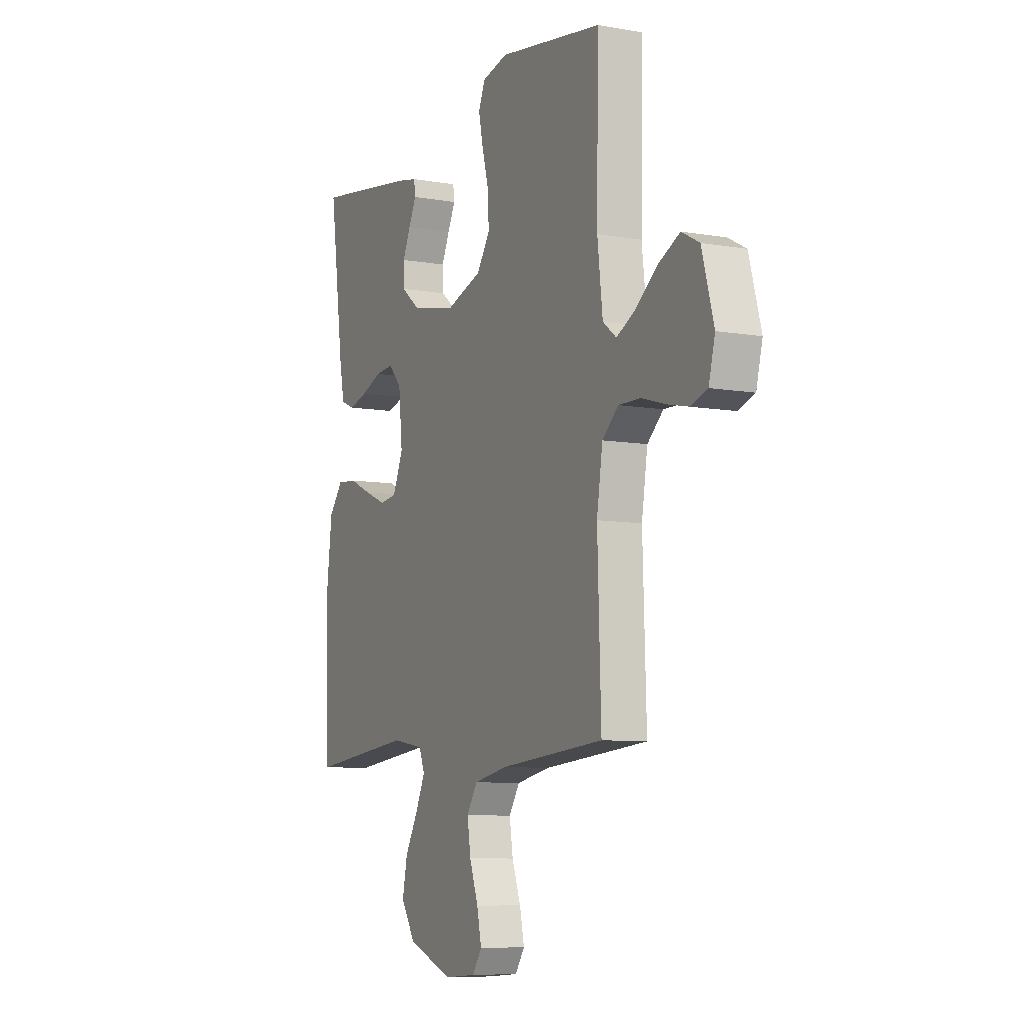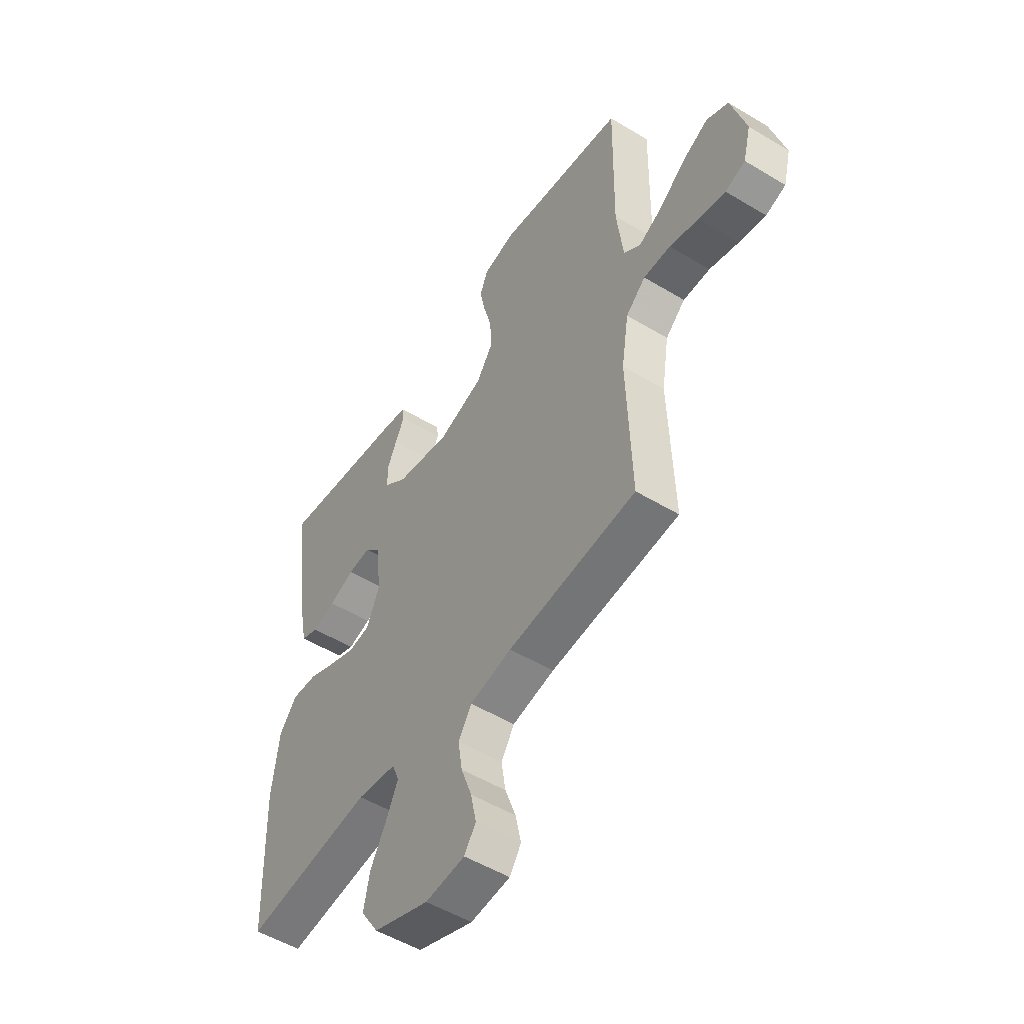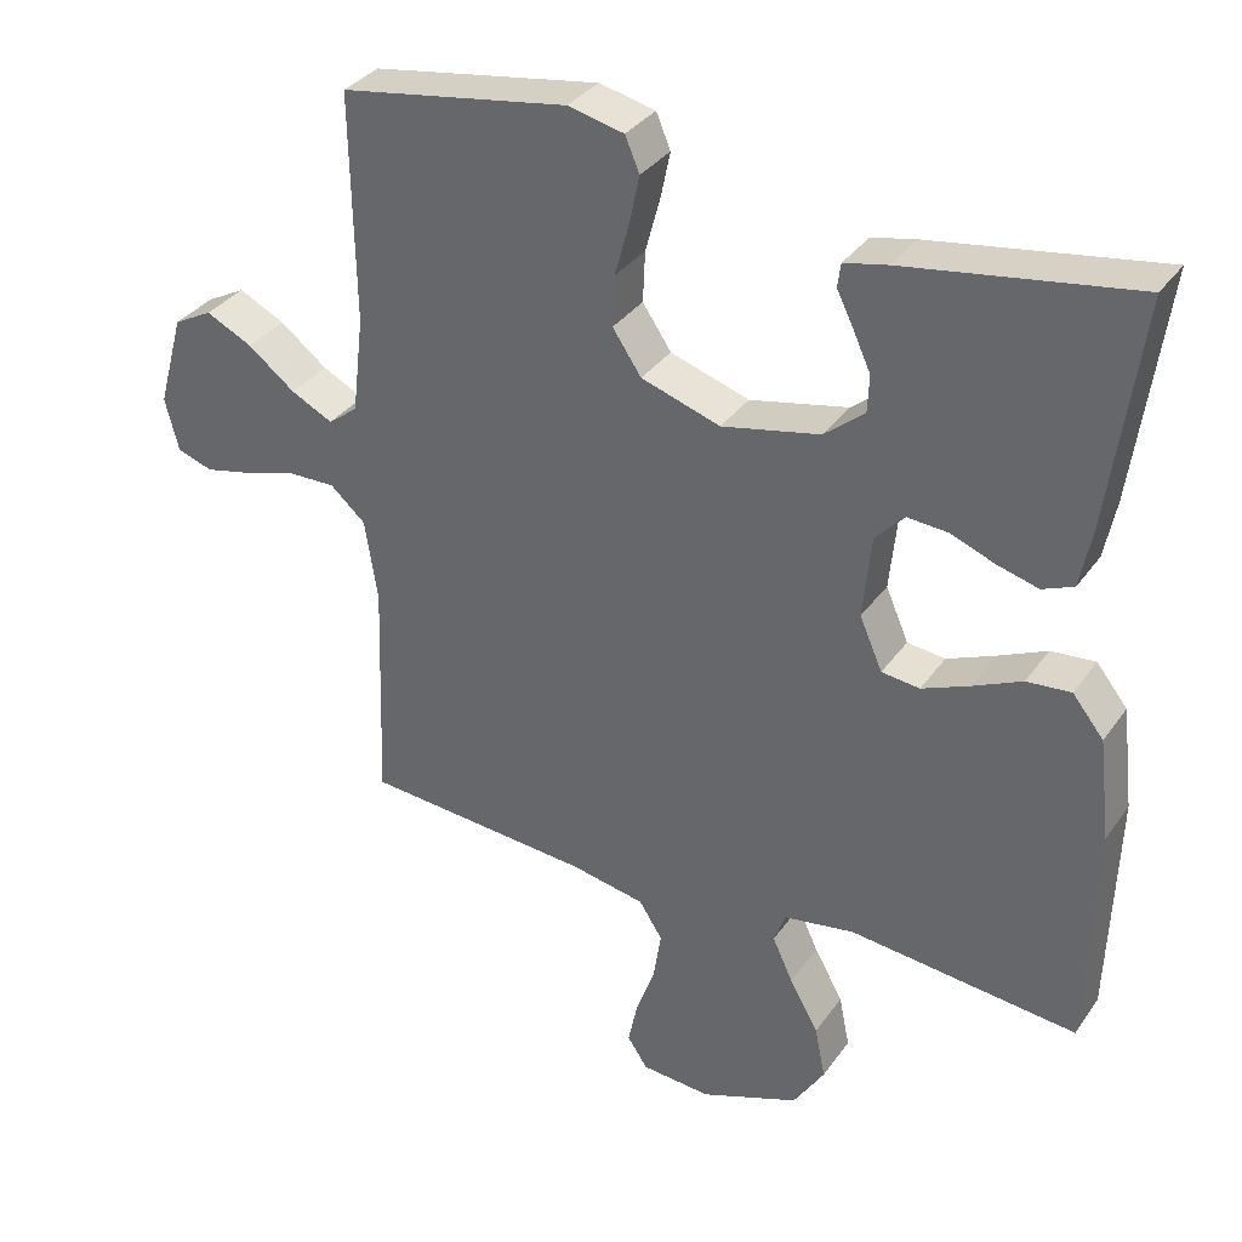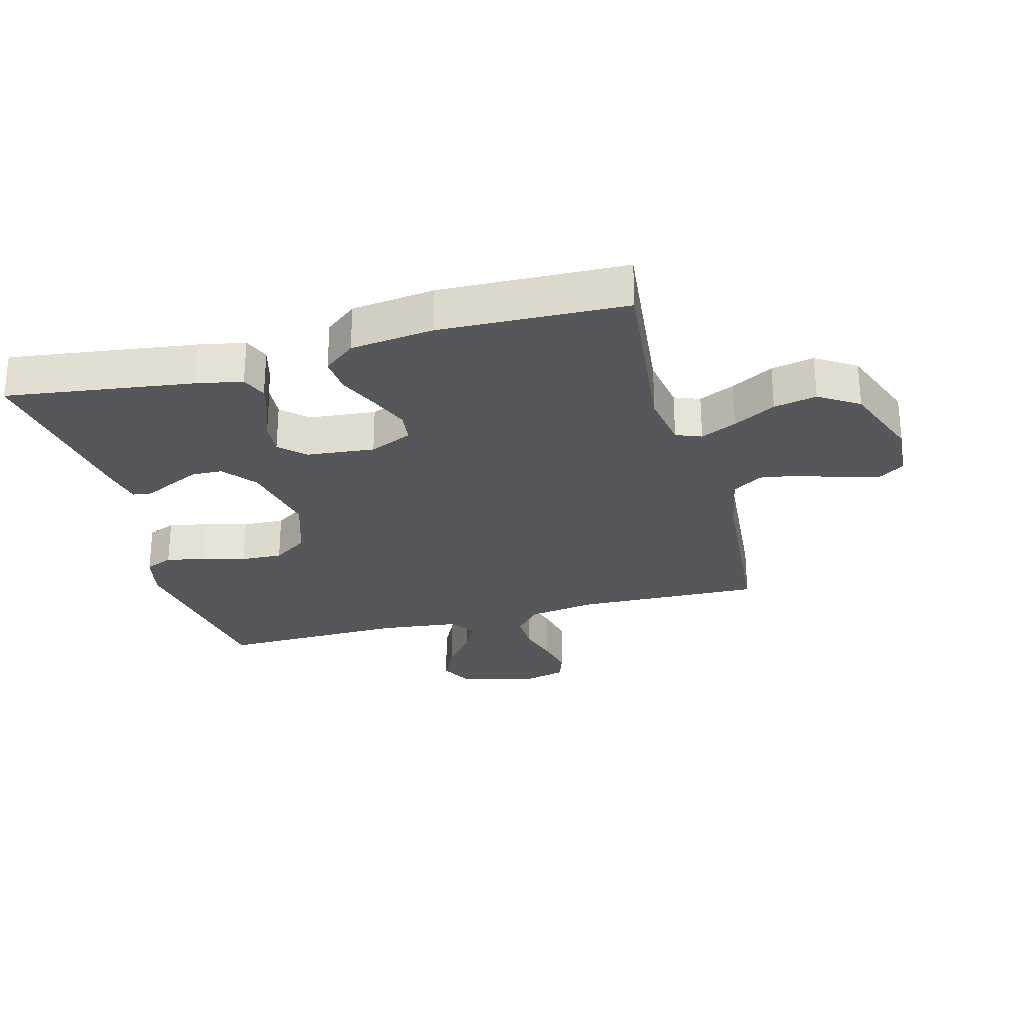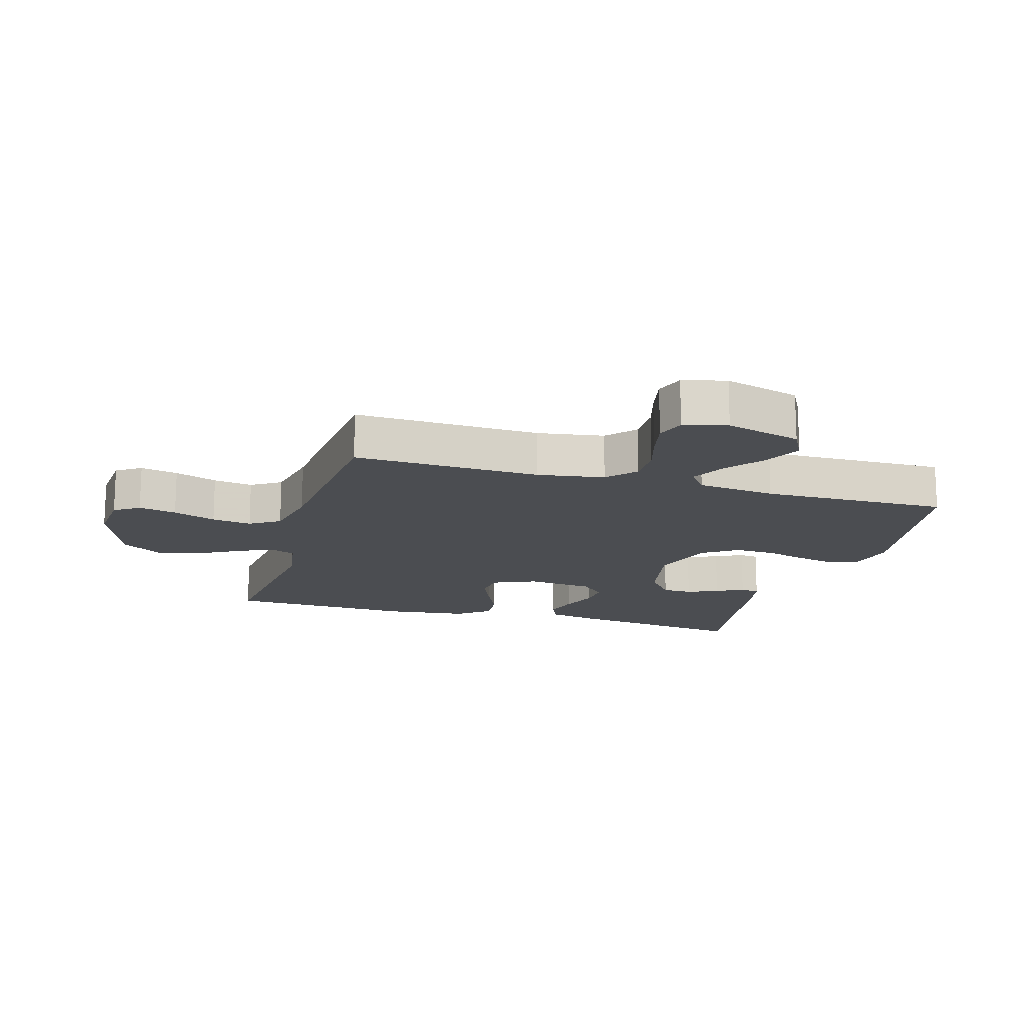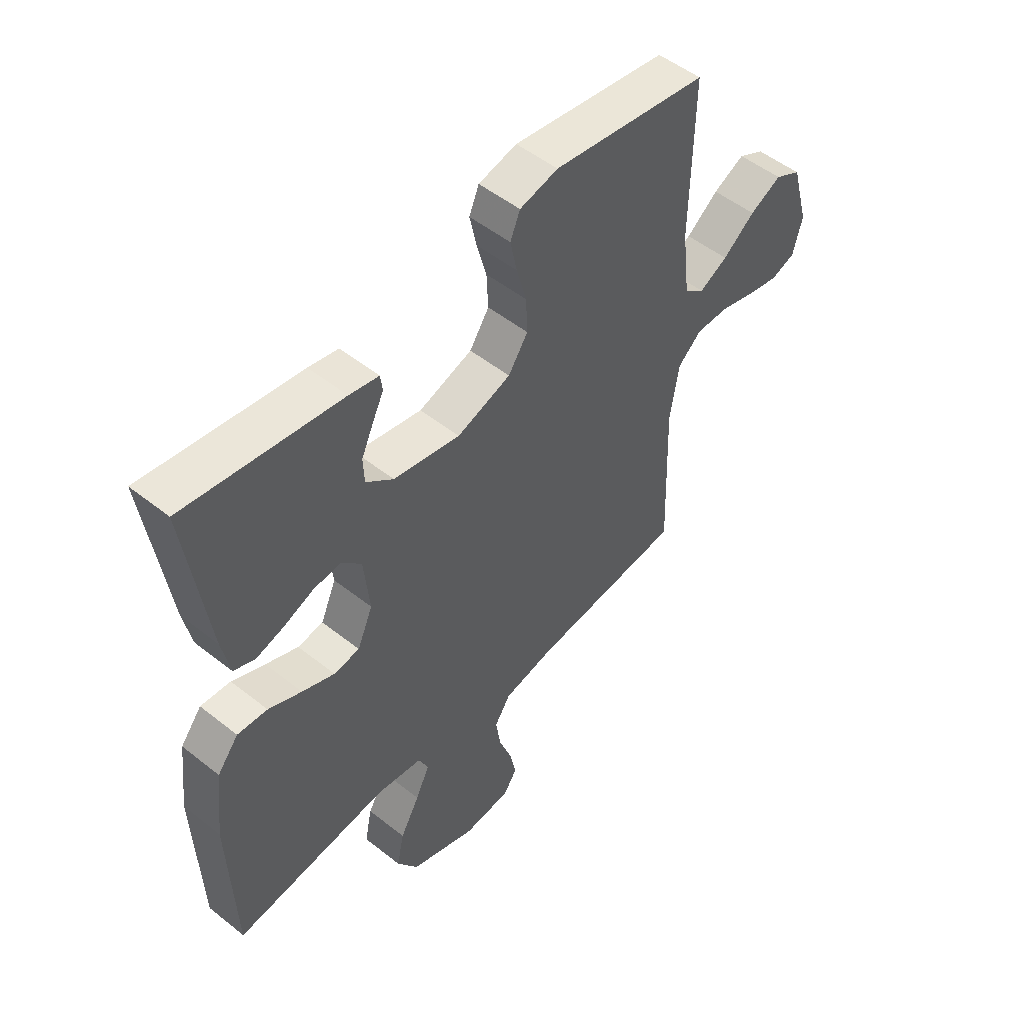
<metadata>
{"format":"obj","ext":"obj","renderer":"f3d","projection":"perspective","resolution":1024,"background":"white","views":[{"elev":-8.2,"azim":-115.8,"up":"+Z"},{"elev":-52.2,"azim":-123.1,"up":"+Z"},{"elev":34.0,"azim":30.0,"up":"+Z"},{"elev":-27.2,"azim":105.0,"up":"+Y"},{"elev":-15.8,"azim":-106.3,"up":"+Y"},{"elev":51.6,"azim":130.7,"up":"+Z"}]}
</metadata>
<code>
v -0.5 0.07 0.5
v -0.2 0.07 0.548
v -0.126 0.07 0.531
v -0.107 0.07 0.486
v -0.12 0.07 0.424
v -0.139 0.07 0.354
v -0.142 0.07 0.287
v -0.104 0.07 0.231
v 0 0.07 0.197
v 0.129 0.07 0.224
v 0.182 0.07 0.267
v 0.184 0.07 0.316
v 0.161 0.07 0.366
v 0.139 0.07 0.411
v 0.143 0.07 0.442
v 0.2 0.07 0.454
v 0.5 0.07 0.5
v 0.459 0.07 0.2
v 0.444 0.07 0.124
v 0.403 0.07 0.107
v 0.349 0.07 0.122
v 0.29 0.07 0.145
v 0.237 0.07 0.149
v 0.199 0.07 0.109
v 0.188 0.07 0
v 0.218 0.07 -0.069
v 0.268 0.07 -0.075
v 0.331 0.07 -0.049
v 0.395 0.07 -0.02
v 0.453 0.07 -0.015
v 0.494 0.07 -0.066
v 0.51 0.07 -0.2
v 0.5 0.07 -0.5
v 0.2 0.07 -0.468
v 0.108 0.07 -0.483
v 0.092 0.07 -0.524
v 0.119 0.07 -0.582
v 0.157 0.07 -0.65
v 0.171 0.07 -0.719
v 0.13 0.07 -0.783
v 0 0.07 -0.833
v -0.092 0.07 -0.826
v -0.119 0.07 -0.786
v -0.106 0.07 -0.725
v -0.081 0.07 -0.656
v -0.071 0.07 -0.592
v -0.102 0.07 -0.544
v -0.2 0.07 -0.525
v -0.5 0.07 -0.5
v -0.49 0.07 -0.2
v -0.507 0.07 -0.092
v -0.553 0.07 -0.051
v -0.616 0.07 -0.052
v -0.684 0.07 -0.072
v -0.747 0.07 -0.086
v -0.794 0.07 -0.07
v -0.812 0.07 0
v -0.778 0.07 0.122
v -0.727 0.07 0.149
v -0.666 0.07 0.119
v -0.604 0.07 0.071
v -0.549 0.07 0.043
v -0.51 0.07 0.073
v -0.495 0.07 0.2
v -0.5 0 0.5
v -0.2 0 0.548
v -0.126 0 0.531
v -0.107 0 0.486
v -0.12 0 0.424
v -0.139 0 0.354
v -0.142 0 0.287
v -0.104 0 0.231
v 0 0 0.197
v 0.129 0 0.224
v 0.182 0 0.267
v 0.184 0 0.316
v 0.161 0 0.366
v 0.139 0 0.411
v 0.143 0 0.442
v 0.2 0 0.454
v 0.5 0 0.5
v 0.459 0 0.2
v 0.444 0 0.124
v 0.403 0 0.107
v 0.349 0 0.122
v 0.29 0 0.145
v 0.237 0 0.149
v 0.199 0 0.109
v 0.188 0 0
v 0.218 0 -0.069
v 0.268 0 -0.075
v 0.331 0 -0.049
v 0.395 0 -0.02
v 0.453 0 -0.015
v 0.494 0 -0.066
v 0.51 0 -0.2
v 0.5 0 -0.5
v 0.2 0 -0.468
v 0.108 0 -0.483
v 0.092 0 -0.524
v 0.119 0 -0.582
v 0.157 0 -0.65
v 0.171 0 -0.719
v 0.13 0 -0.783
v 0 0 -0.833
v -0.092 0 -0.826
v -0.119 0 -0.786
v -0.106 0 -0.725
v -0.081 0 -0.656
v -0.071 0 -0.592
v -0.102 0 -0.544
v -0.2 0 -0.525
v -0.5 0 -0.5
v -0.49 0 -0.2
v -0.507 0 -0.092
v -0.553 0 -0.051
v -0.616 0 -0.052
v -0.684 0 -0.072
v -0.747 0 -0.086
v -0.794 0 -0.07
v -0.812 0 0
v -0.778 0 0.122
v -0.727 0 0.149
v -0.666 0 0.119
v -0.604 0 0.071
v -0.549 0 0.043
v -0.51 0 0.073
v -0.495 0 0.2
f 58 59 60 61
f 58 61 62
f 57 58 62
f 56 57 62
f 53 54 55 56
f 53 56 62
f 52 53 62 63
f 48 49 50
f 47 48 50 51
f 42 43 44 45
f 42 45 46
f 41 42 46
f 40 41 46
f 37 38 39 40
f 36 37 40 46
f 35 36 46 47
f 31 32 33 34
f 31 34 35
f 28 29 30 31
f 27 28 31 35
f 26 27 35 47
f 19 20 21 22
f 17 18 19 22
f 17 22 23
f 16 17 23 24
f 13 14 15 16
f 12 13 16
f 11 12 16 24
f 3 4 5 6
f 1 2 3 6
f 64 1 6 7
f 63 64 7 8
f 51 52 63 8
f 25 26 47 51
f 25 51 8 9
f 10 11 24 25
f 9 10 25
f 125 124 123 122
f 126 125 122
f 126 122 121
f 126 121 120
f 120 119 118 117
f 126 120 117
f 127 126 117 116
f 114 113 112
f 115 114 112 111
f 109 108 107 106
f 110 109 106
f 110 106 105
f 110 105 104
f 104 103 102 101
f 110 104 101 100
f 111 110 100 99
f 98 97 96 95
f 99 98 95
f 95 94 93 92
f 99 95 92 91
f 111 99 91 90
f 86 85 84 83
f 86 83 82 81
f 87 86 81
f 88 87 81 80
f 80 79 78 77
f 80 77 76
f 88 80 76 75
f 70 69 68 67
f 70 67 66 65
f 71 70 65 128
f 72 71 128 127
f 72 127 116 115
f 115 111 90 89
f 73 72 115 89
f 89 88 75 74
f 89 74 73
f 1 65 66 2
f 2 66 67 3
f 3 67 68 4
f 4 68 69 5
f 5 69 70 6
f 6 70 71 7
f 7 71 72 8
f 8 72 73 9
f 9 73 74 10
f 10 74 75 11
f 11 75 76 12
f 12 76 77 13
f 13 77 78 14
f 14 78 79 15
f 15 79 80 16
f 16 80 81 17
f 17 81 82 18
f 18 82 83 19
f 19 83 84 20
f 20 84 85 21
f 21 85 86 22
f 22 86 87 23
f 23 87 88 24
f 24 88 89 25
f 25 89 90 26
f 26 90 91 27
f 27 91 92 28
f 28 92 93 29
f 29 93 94 30
f 30 94 95 31
f 31 95 96 32
f 32 96 97 33
f 33 97 98 34
f 34 98 99 35
f 35 99 100 36
f 36 100 101 37
f 37 101 102 38
f 38 102 103 39
f 39 103 104 40
f 40 104 105 41
f 41 105 106 42
f 42 106 107 43
f 43 107 108 44
f 44 108 109 45
f 45 109 110 46
f 46 110 111 47
f 47 111 112 48
f 48 112 113 49
f 49 113 114 50
f 50 114 115 51
f 51 115 116 52
f 52 116 117 53
f 53 117 118 54
f 54 118 119 55
f 55 119 120 56
f 56 120 121 57
f 57 121 122 58
f 58 122 123 59
f 59 123 124 60
f 60 124 125 61
f 61 125 126 62
f 62 126 127 63
f 63 127 128 64
f 64 128 65 1

</code>
